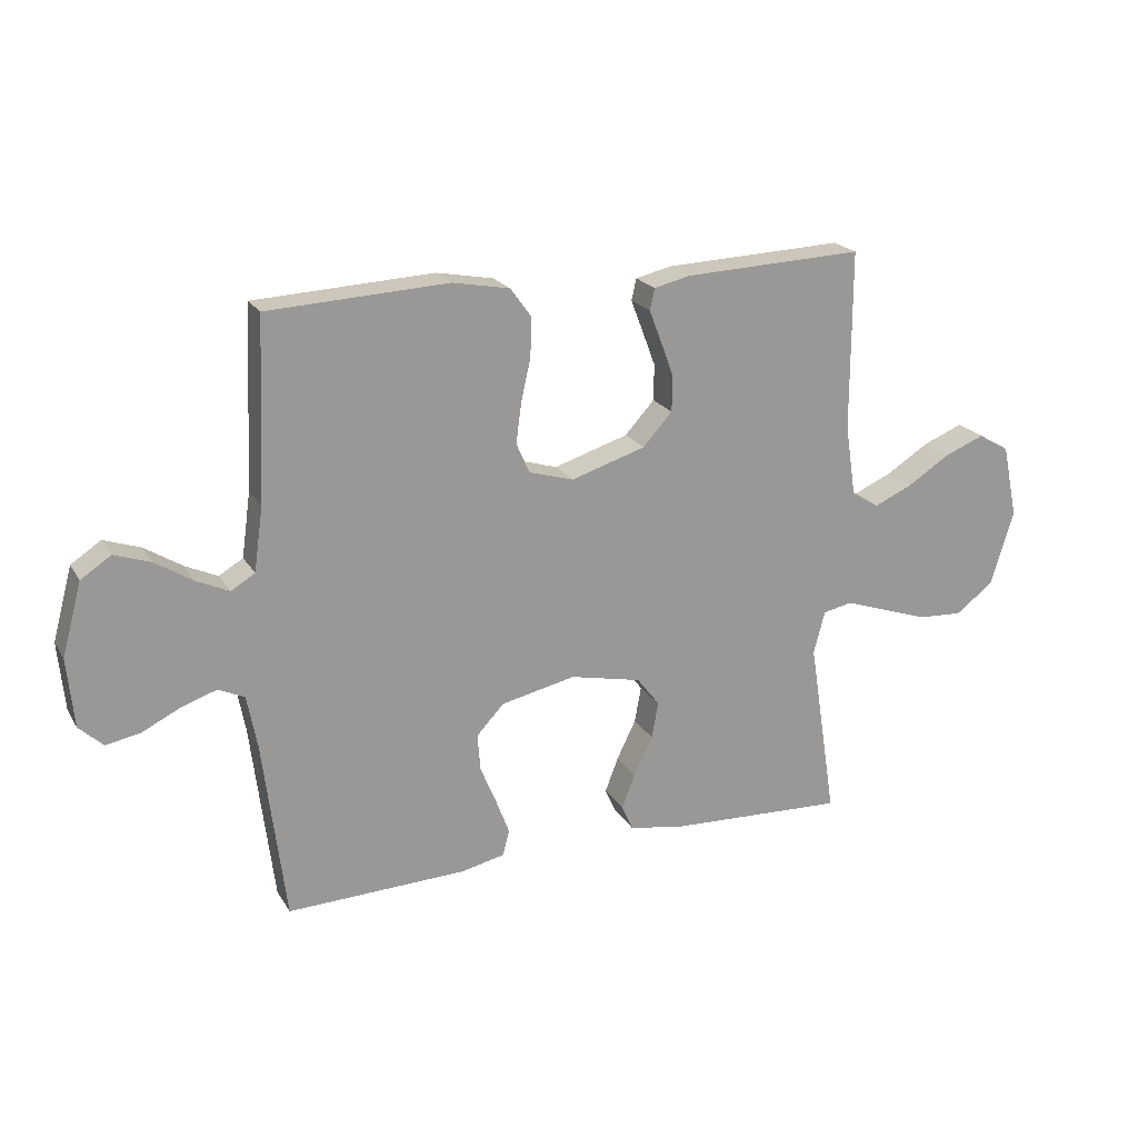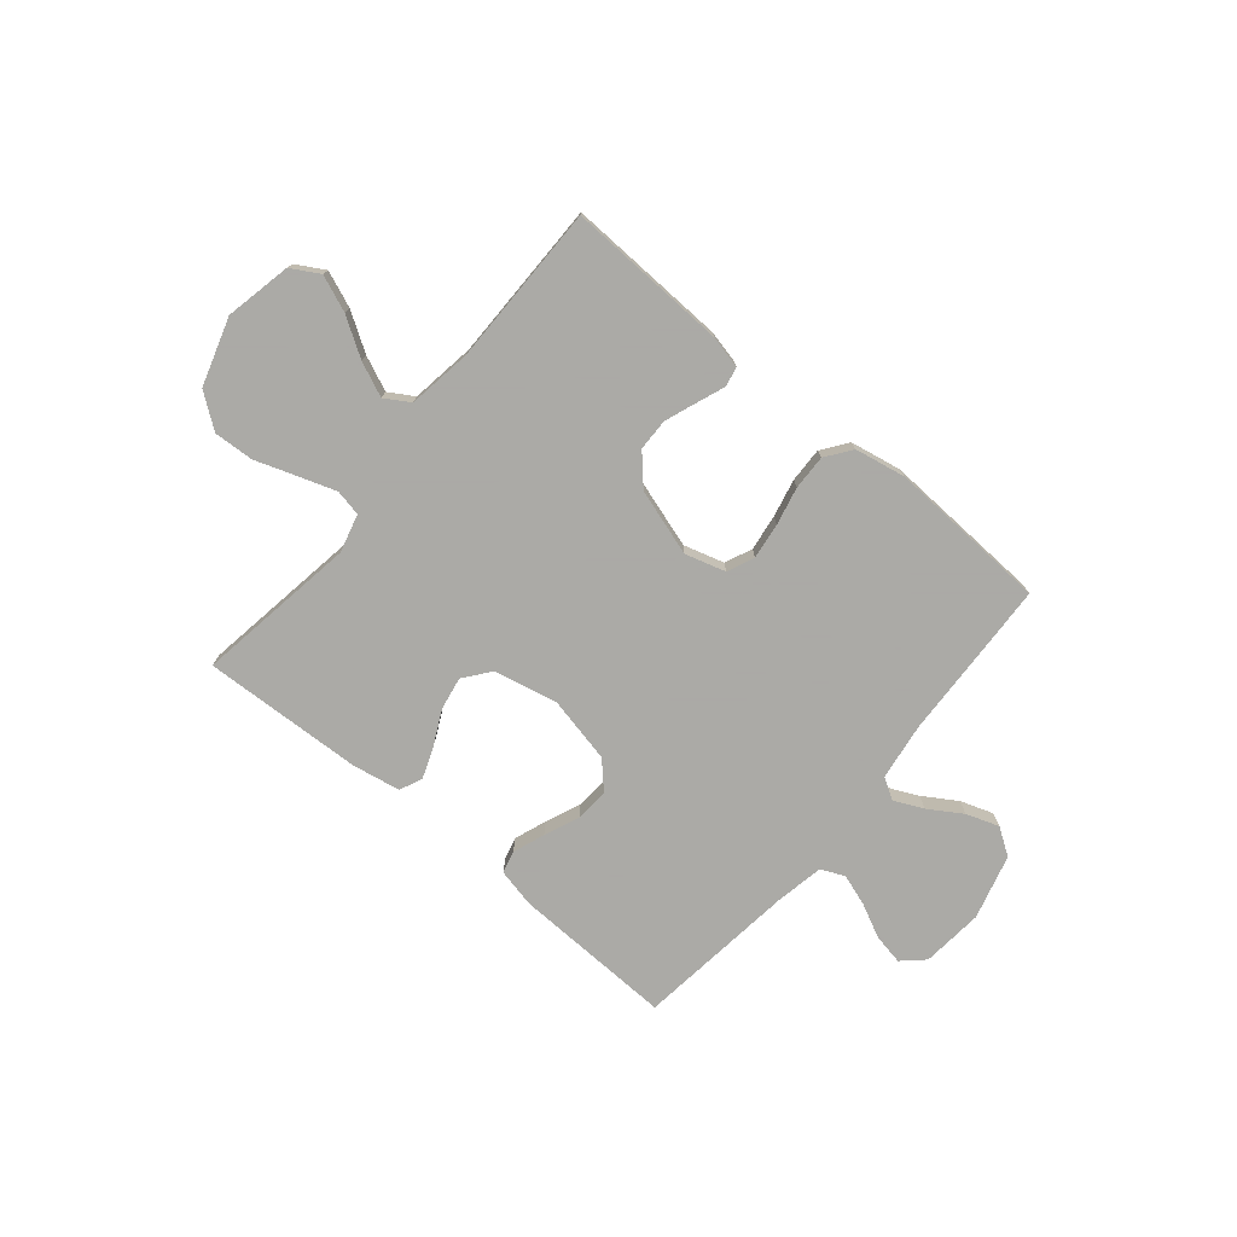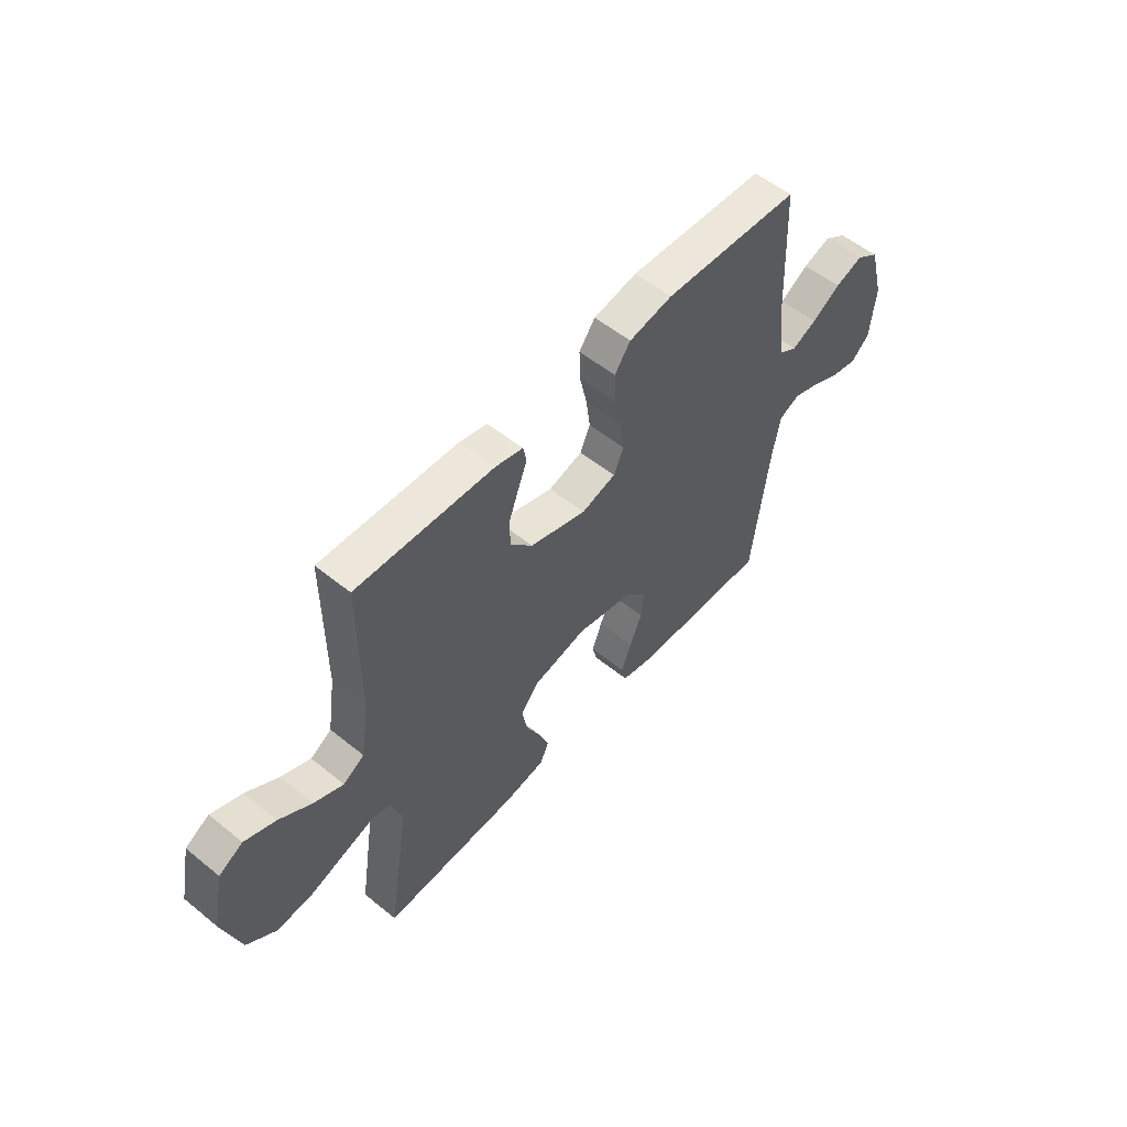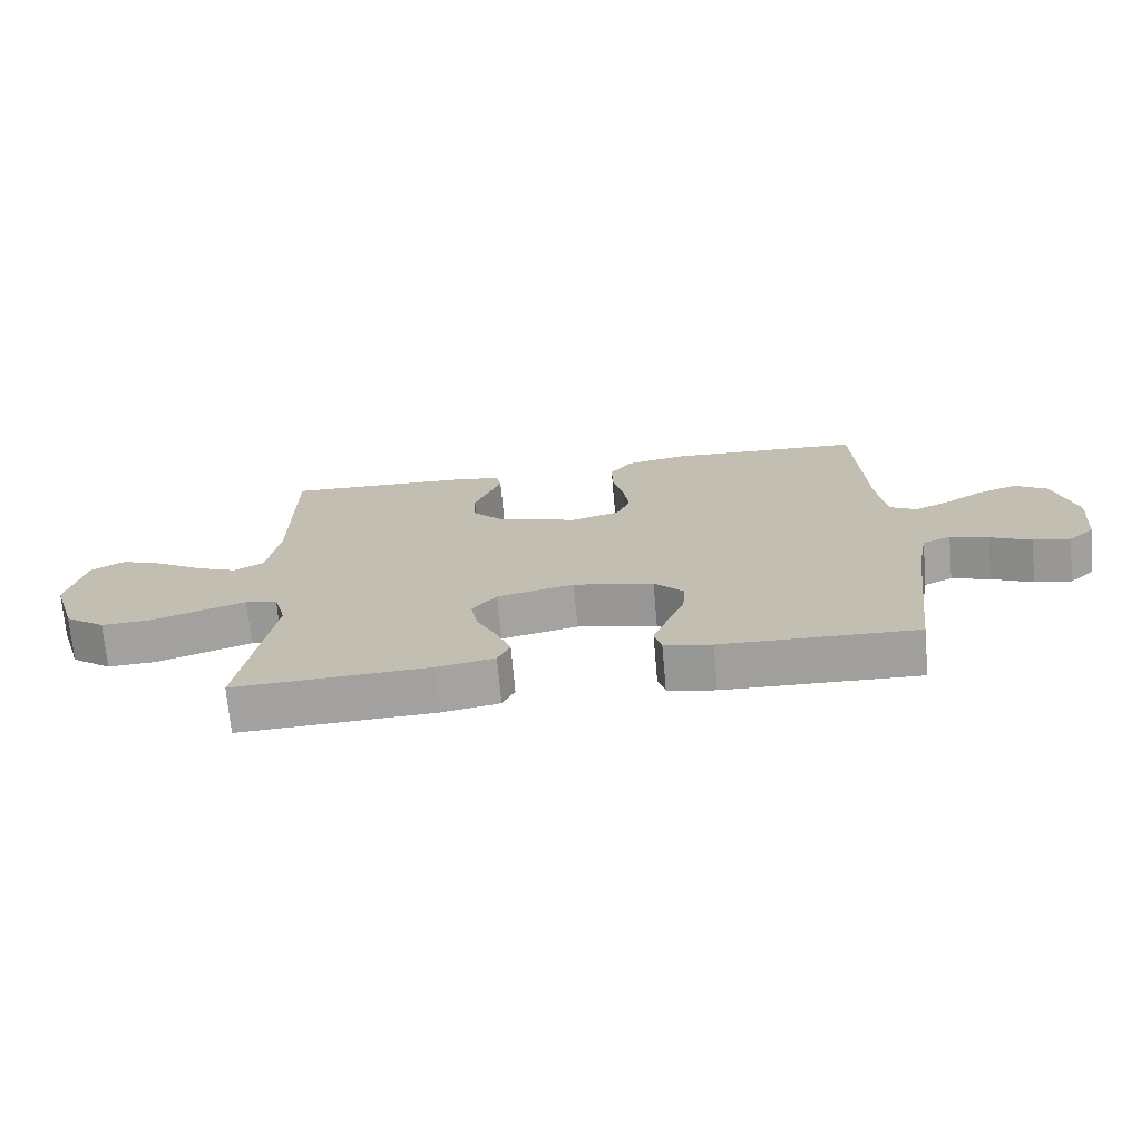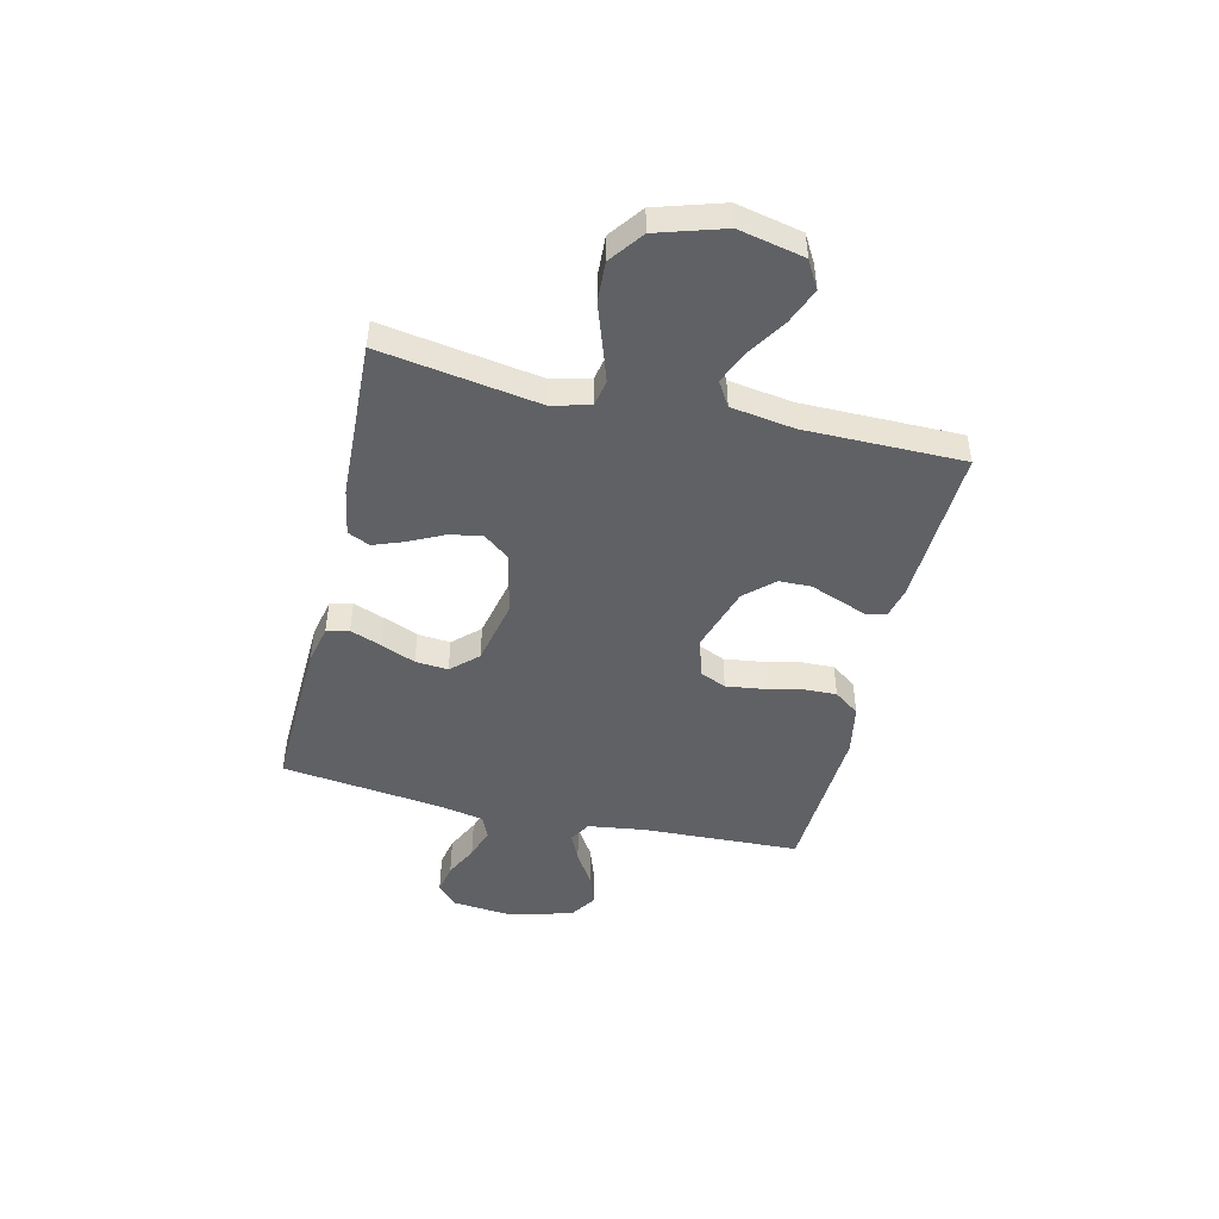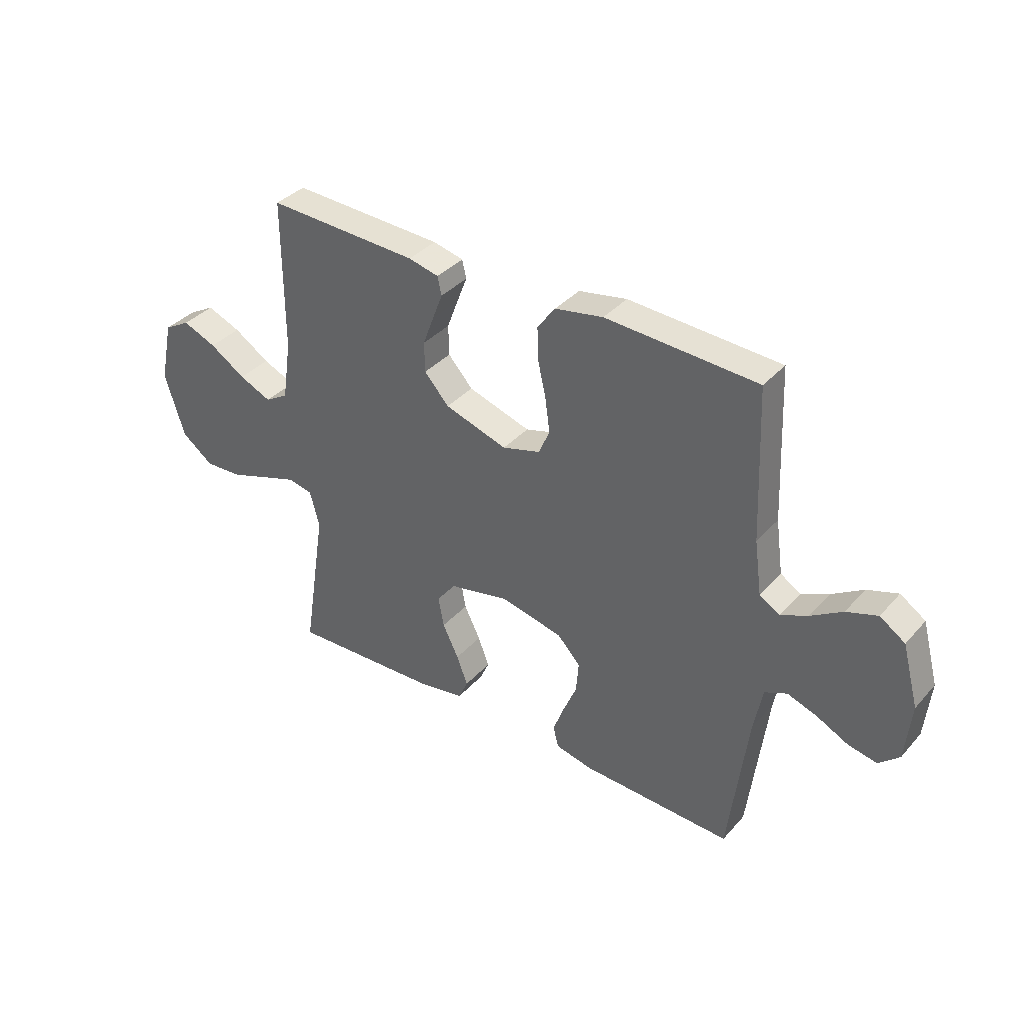
<metadata>
{"format":"obj","ext":"obj","renderer":"f3d","projection":"perspective","resolution":1024,"background":"white","views":[{"elev":20.8,"azim":157.0,"up":"+Z"},{"elev":-75.7,"azim":-39.8,"up":"+Y"},{"elev":54.8,"azim":-49.4,"up":"+Z"},{"elev":-71.7,"azim":5.1,"up":"+Z"},{"elev":-46.6,"azim":-103.4,"up":"+Y"},{"elev":36.9,"azim":36.1,"up":"+Z"}]}
</metadata>
<code>
v 0.5 0.07 0.5
v 0.513 0.07 0.2
v 0.528 0.07 0.093
v 0.568 0.07 0.069
v 0.622 0.07 0.094
v 0.684 0.07 0.133
v 0.745 0.07 0.154
v 0.795 0.07 0.121
v 0.828 0.07 0
v 0.817 0.07 -0.115
v 0.777 0.07 -0.152
v 0.72 0.07 -0.141
v 0.657 0.07 -0.11
v 0.598 0.07 -0.09
v 0.554 0.07 -0.11
v 0.537 0.07 -0.2
v 0.5 0.07 -0.5
v 0.2 0.07 -0.49
v 0.127 0.07 -0.474
v 0.116 0.07 -0.432
v 0.138 0.07 -0.373
v 0.165 0.07 -0.308
v 0.17 0.07 -0.246
v 0.124 0.07 -0.197
v 0 0.07 -0.17
v -0.119 0.07 -0.196
v -0.157 0.07 -0.245
v -0.146 0.07 -0.306
v -0.114 0.07 -0.371
v -0.092 0.07 -0.429
v -0.111 0.07 -0.471
v -0.2 0.07 -0.487
v -0.5 0.07 -0.5
v -0.453 0.07 -0.2
v -0.472 0.07 -0.129
v -0.521 0.07 -0.119
v -0.589 0.07 -0.142
v -0.667 0.07 -0.169
v -0.742 0.07 -0.173
v -0.805 0.07 -0.126
v -0.844 0.07 0
v -0.818 0.07 0.123
v -0.766 0.07 0.153
v -0.699 0.07 0.126
v -0.628 0.07 0.081
v -0.564 0.07 0.053
v -0.518 0.07 0.081
v -0.5 0.07 0.2
v -0.5 0.07 0.5
v -0.2 0.07 0.488
v -0.14 0.07 0.474
v -0.132 0.07 0.438
v -0.152 0.07 0.386
v -0.174 0.07 0.327
v -0.173 0.07 0.267
v -0.124 0.07 0.213
v 0 0.07 0.174
v 0.075 0.07 0.196
v 0.097 0.07 0.246
v 0.088 0.07 0.313
v 0.072 0.07 0.384
v 0.07 0.07 0.449
v 0.105 0.07 0.497
v 0.2 0.07 0.515
v 0.5 0 0.5
v 0.513 0 0.2
v 0.528 0 0.093
v 0.568 0 0.069
v 0.622 0 0.094
v 0.684 0 0.133
v 0.745 0 0.154
v 0.795 0 0.121
v 0.828 0 0
v 0.817 0 -0.115
v 0.777 0 -0.152
v 0.72 0 -0.141
v 0.657 0 -0.11
v 0.598 0 -0.09
v 0.554 0 -0.11
v 0.537 0 -0.2
v 0.5 0 -0.5
v 0.2 0 -0.49
v 0.127 0 -0.474
v 0.116 0 -0.432
v 0.138 0 -0.373
v 0.165 0 -0.308
v 0.17 0 -0.246
v 0.124 0 -0.197
v 0 0 -0.17
v -0.119 0 -0.196
v -0.157 0 -0.245
v -0.146 0 -0.306
v -0.114 0 -0.371
v -0.092 0 -0.429
v -0.111 0 -0.471
v -0.2 0 -0.487
v -0.5 0 -0.5
v -0.453 0 -0.2
v -0.472 0 -0.129
v -0.521 0 -0.119
v -0.589 0 -0.142
v -0.667 0 -0.169
v -0.742 0 -0.173
v -0.805 0 -0.126
v -0.844 0 0
v -0.818 0 0.123
v -0.766 0 0.153
v -0.699 0 0.126
v -0.628 0 0.081
v -0.564 0 0.053
v -0.518 0 0.081
v -0.5 0 0.2
v -0.5 0 0.5
v -0.2 0 0.488
v -0.14 0 0.474
v -0.132 0 0.438
v -0.152 0 0.386
v -0.174 0 0.327
v -0.173 0 0.267
v -0.124 0 0.213
v 0 0 0.174
v 0.075 0 0.196
v 0.097 0 0.246
v 0.088 0 0.313
v 0.072 0 0.384
v 0.07 0 0.449
v 0.105 0 0.497
v 0.2 0 0.515
f 63 64 1 2
f 60 61 62 63
f 59 60 63 2
f 58 59 2 3
f 57 58 3 4
f 50 51 52 53
f 48 49 50 53
f 47 48 53 54
f 42 43 44 45
f 42 45 46
f 41 42 46
f 40 41 46
f 37 38 39 40
f 36 37 40 46
f 35 36 46 47
f 31 32 33 34
f 28 29 30 31
f 28 31 34 35
f 19 20 21 22
f 17 18 19 22
f 16 17 22 23
f 15 16 23 24
f 10 11 12 13
f 10 13 14
f 9 10 14
f 8 9 14
f 5 6 7 8
f 4 5 8 14
f 57 4 14 15
f 35 47 54 55
f 35 55 56
f 27 28 35
f 26 27 35 56
f 25 26 56 57
f 15 24 25 57
f 66 65 128 127
f 127 126 125 124
f 66 127 124 123
f 67 66 123 122
f 68 67 122 121
f 117 116 115 114
f 117 114 113 112
f 118 117 112 111
f 109 108 107 106
f 110 109 106
f 110 106 105
f 110 105 104
f 104 103 102 101
f 110 104 101 100
f 111 110 100 99
f 98 97 96 95
f 95 94 93 92
f 99 98 95 92
f 86 85 84 83
f 86 83 82 81
f 87 86 81 80
f 88 87 80 79
f 77 76 75 74
f 78 77 74
f 78 74 73
f 78 73 72
f 72 71 70 69
f 78 72 69 68
f 79 78 68 121
f 119 118 111 99
f 120 119 99
f 99 92 91
f 120 99 91 90
f 121 120 90 89
f 121 89 88 79
f 1 65 66 2
f 2 66 67 3
f 3 67 68 4
f 4 68 69 5
f 5 69 70 6
f 6 70 71 7
f 7 71 72 8
f 8 72 73 9
f 9 73 74 10
f 10 74 75 11
f 11 75 76 12
f 12 76 77 13
f 13 77 78 14
f 14 78 79 15
f 15 79 80 16
f 16 80 81 17
f 17 81 82 18
f 18 82 83 19
f 19 83 84 20
f 20 84 85 21
f 21 85 86 22
f 22 86 87 23
f 23 87 88 24
f 24 88 89 25
f 25 89 90 26
f 26 90 91 27
f 27 91 92 28
f 28 92 93 29
f 29 93 94 30
f 30 94 95 31
f 31 95 96 32
f 32 96 97 33
f 33 97 98 34
f 34 98 99 35
f 35 99 100 36
f 36 100 101 37
f 37 101 102 38
f 38 102 103 39
f 39 103 104 40
f 40 104 105 41
f 41 105 106 42
f 42 106 107 43
f 43 107 108 44
f 44 108 109 45
f 45 109 110 46
f 46 110 111 47
f 47 111 112 48
f 48 112 113 49
f 49 113 114 50
f 50 114 115 51
f 51 115 116 52
f 52 116 117 53
f 53 117 118 54
f 54 118 119 55
f 55 119 120 56
f 56 120 121 57
f 57 121 122 58
f 58 122 123 59
f 59 123 124 60
f 60 124 125 61
f 61 125 126 62
f 62 126 127 63
f 63 127 128 64
f 64 128 65 1

</code>
